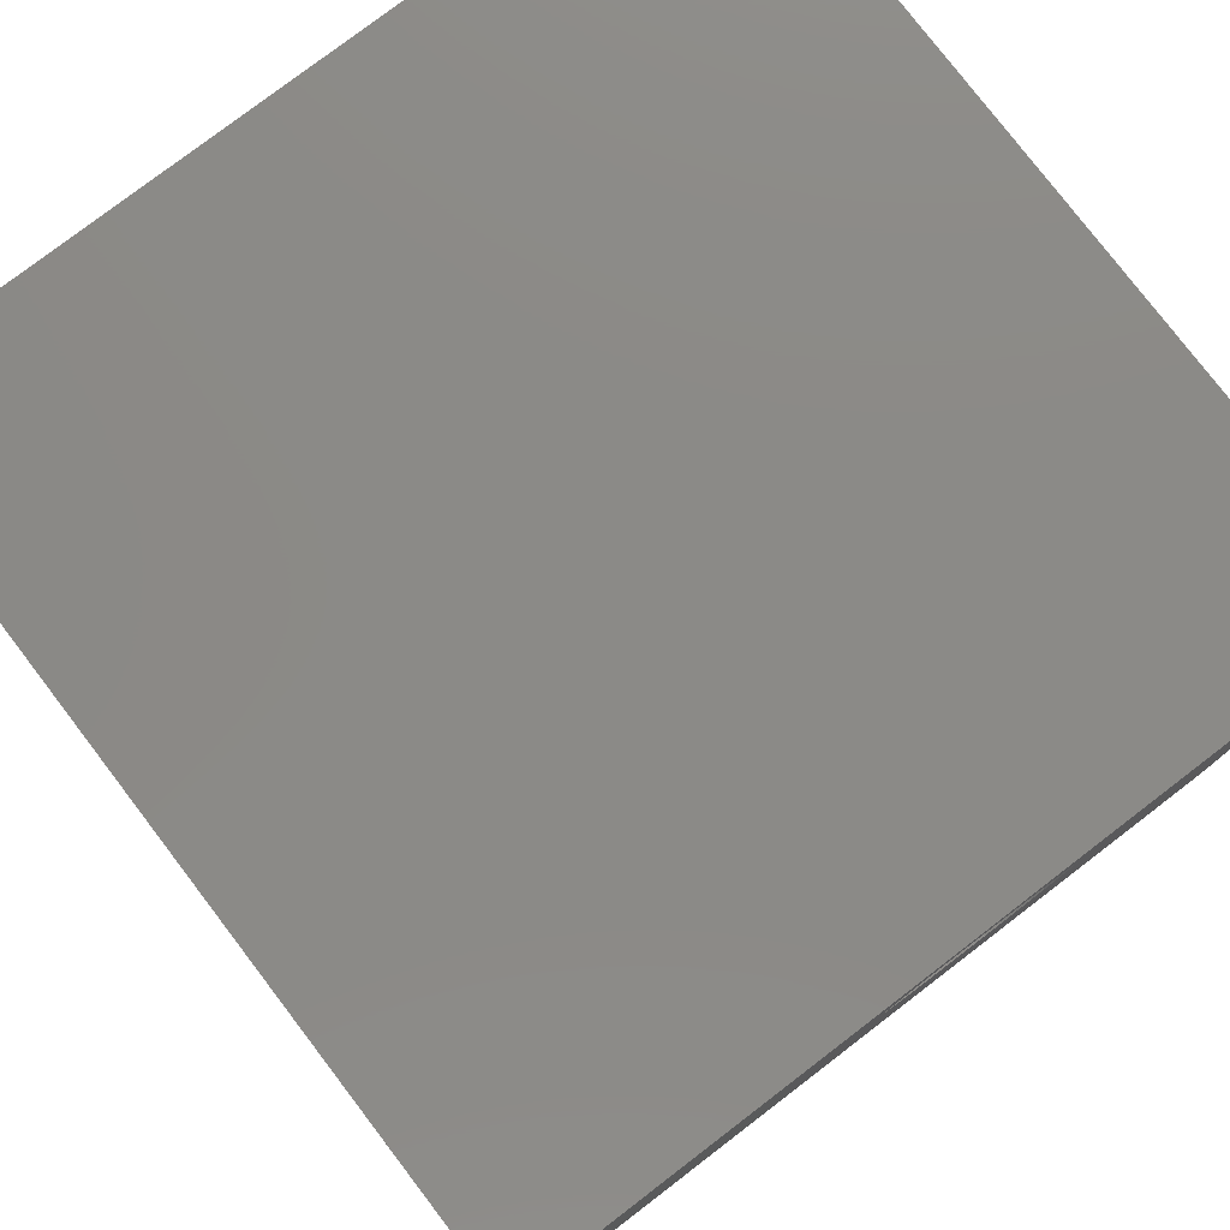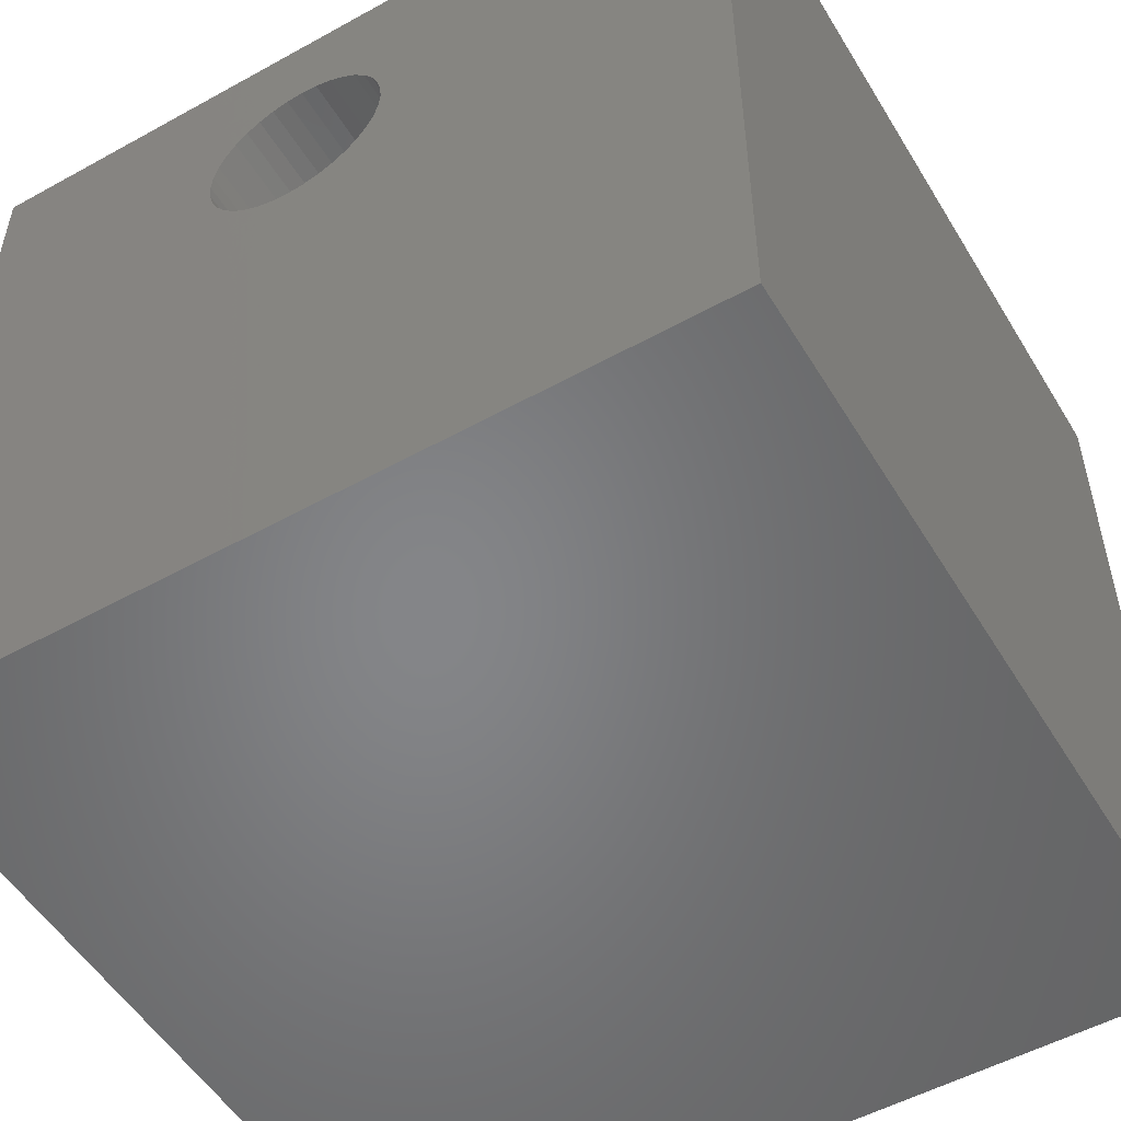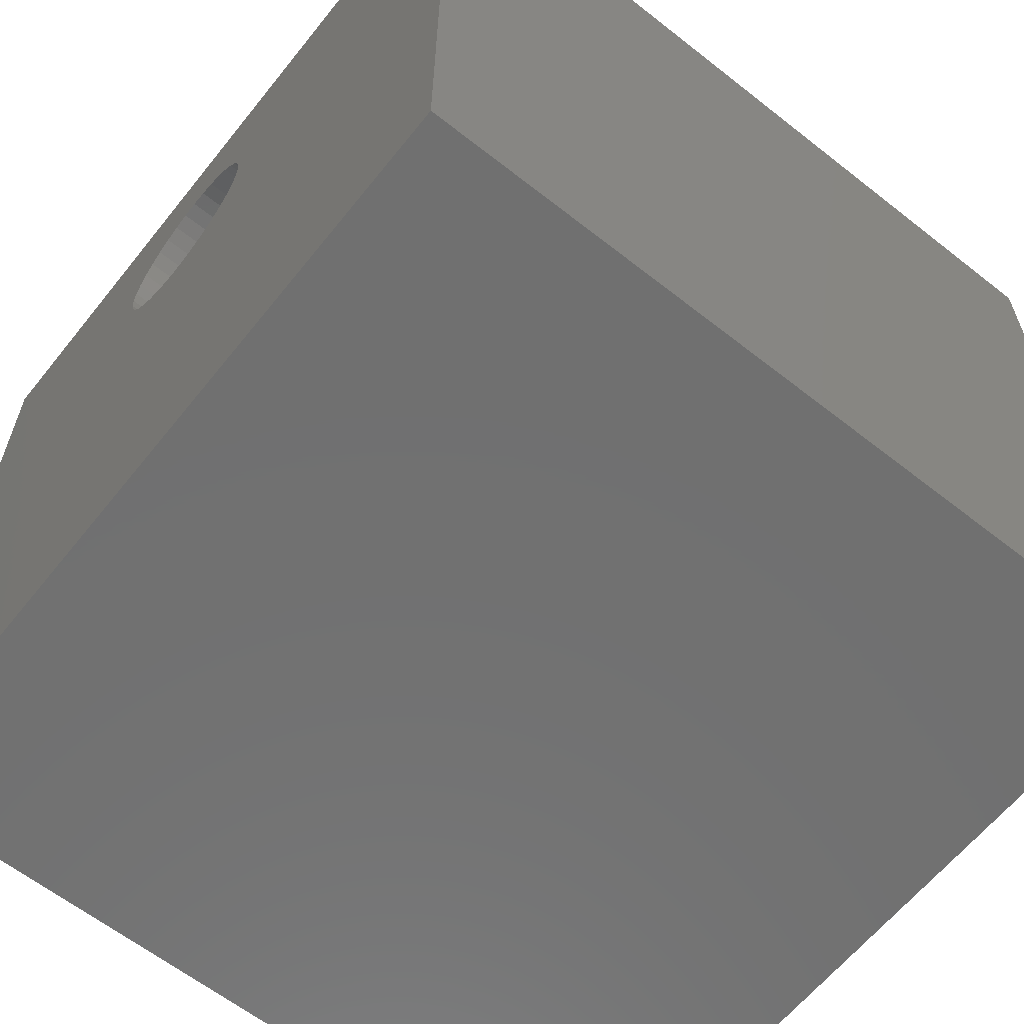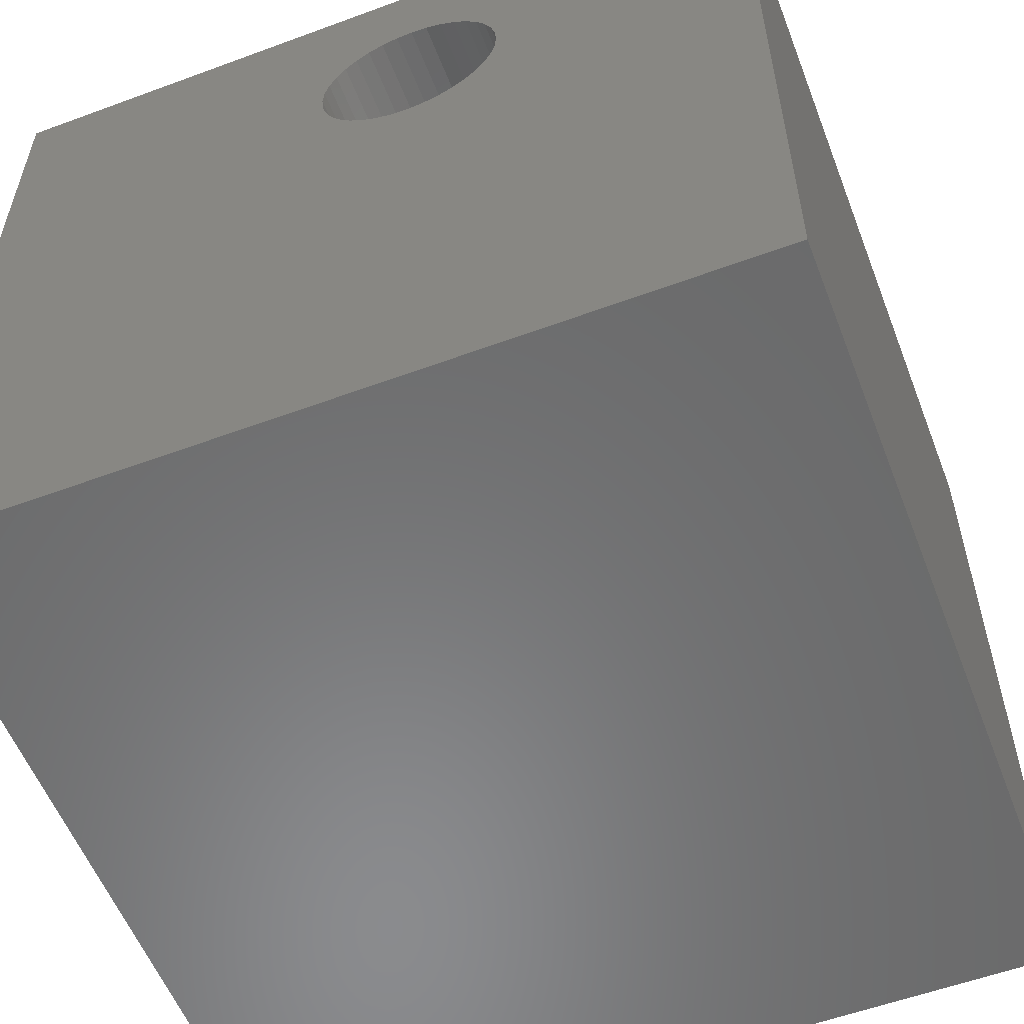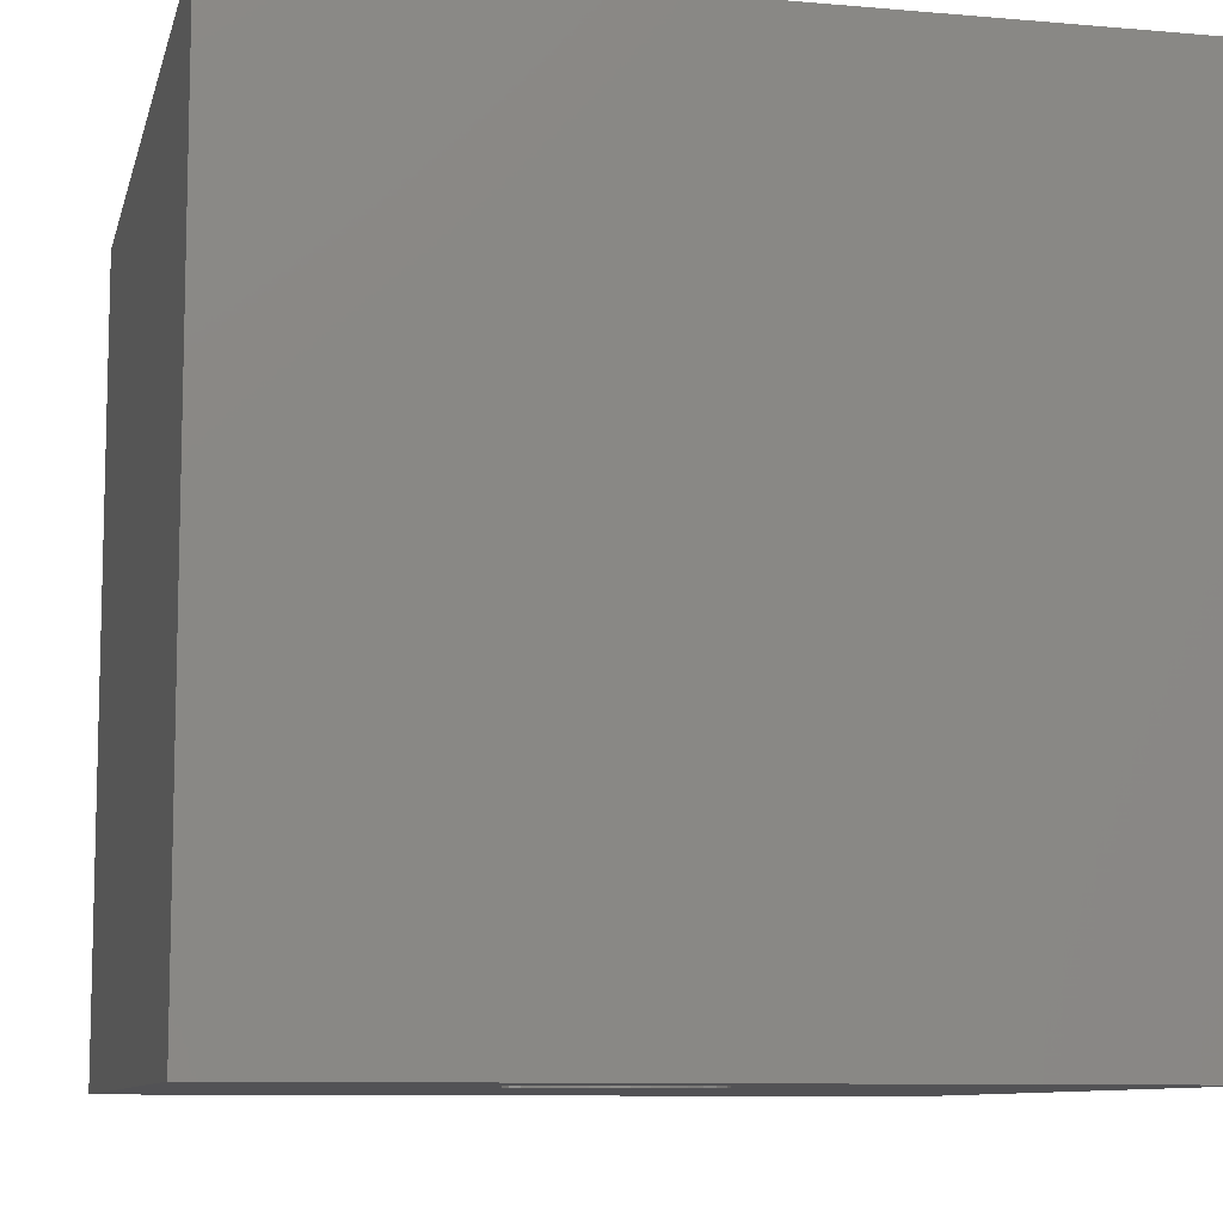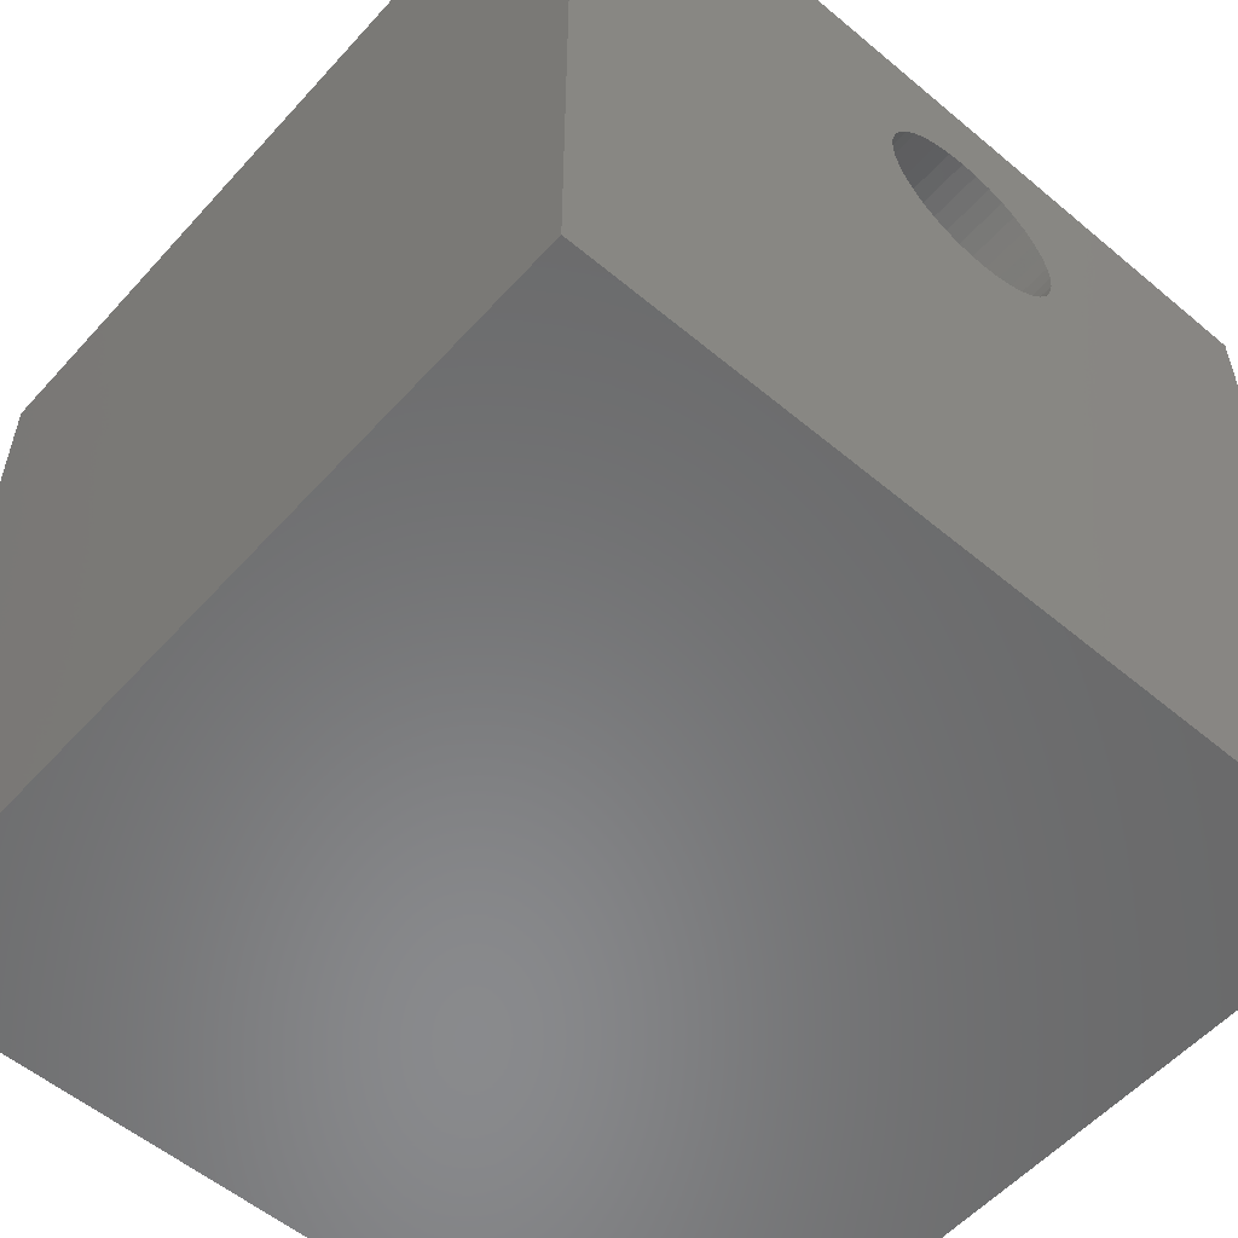
<metadata>
{"format":"stl","ext":"stl","renderer":"f3d","projection":"perspective","resolution":1024,"background":"white","views":[{"elev":78.6,"azim":-37.4,"up":"+Y"},{"elev":-52.7,"azim":-149.3,"up":"+Y"},{"elev":-62.3,"azim":-128.6,"up":"+Y"},{"elev":-56.6,"azim":21.1,"up":"+Y"},{"elev":-9.3,"azim":167.0,"up":"+Z"},{"elev":-55.9,"azim":-41.3,"up":"+Y"}]}
</metadata>
<code>
# stl→obj: 80 verts, 160 faces
v 0 10 10
v 0 10 0
v 0 0 10
v 0 0 0
v 6.136 6.585 10
v 5.952 6.499 10
v 10 0 10
v 4.971 8.602 10
v 5.155 8.687 10
v 5.952 8.687 10
v 6.136 8.602 10
v 10 10 10
v 6.302 8.485 10
v 6.445 8.342 10
v 6.562 8.175 10
v 6.648 7.991 10
v 6.7 7.795 10
v 4.805 8.485 10
v 6.718 7.593 10
v 6.7 7.391 10
v 6.648 7.195 10
v 6.562 7.011 10
v 5.756 6.446 10
v 5.553 6.429 10
v 5.351 6.446 10
v 5.155 6.499 10
v 6.445 6.845 10
v 6.302 6.701 10
v 5.351 8.74 10
v 5.553 8.758 10
v 5.756 8.74 10
v 4.971 6.585 10
v 4.805 6.701 10
v 4.661 6.845 10
v 4.545 7.011 10
v 4.459 7.195 10
v 4.406 7.391 10
v 4.389 7.593 10
v 4.406 7.795 10
v 4.459 7.991 10
v 4.545 8.175 10
v 4.661 8.342 10
v 10 10 0
v 10 0 0
v 6.562 8.175 0
v 6.445 8.342 0
v 5.756 6.446 0
v 5.952 6.499 0
v 6.302 8.485 0
v 6.136 8.602 0
v 5.952 8.687 0
v 5.155 8.687 0
v 4.971 8.602 0
v 4.459 7.195 0
v 4.545 7.011 0
v 4.805 8.485 0
v 4.661 8.342 0
v 4.545 8.175 0
v 4.406 7.391 0
v 4.389 7.593 0
v 5.756 8.74 0
v 5.553 8.758 0
v 5.351 8.74 0
v 4.459 7.991 0
v 4.406 7.795 0
v 4.661 6.845 0
v 4.805 6.701 0
v 4.971 6.585 0
v 5.155 6.499 0
v 5.351 6.446 0
v 5.553 6.429 0
v 6.718 7.593 0
v 6.7 7.795 0
v 6.648 7.991 0
v 6.136 6.585 0
v 6.302 6.701 0
v 6.445 6.845 0
v 6.562 7.011 0
v 6.648 7.195 0
v 6.7 7.391 0
f 1 2 3
f 3 2 4
f 5 6 7
f 8 9 1
f 10 11 12
f 12 11 13
f 12 13 14
f 14 15 12
f 12 15 16
f 12 16 17
f 8 1 18
f 17 19 12
f 12 19 20
f 12 20 7
f 7 20 21
f 7 21 22
f 6 23 7
f 7 23 24
f 7 24 3
f 3 24 25
f 3 25 26
f 22 27 7
f 7 27 28
f 7 28 5
f 9 29 1
f 1 29 30
f 1 30 12
f 12 30 31
f 12 31 10
f 26 32 3
f 3 32 33
f 3 33 34
f 34 35 3
f 3 35 36
f 3 36 1
f 1 36 37
f 37 38 1
f 1 38 39
f 1 39 40
f 40 41 1
f 1 41 42
f 1 42 18
f 43 12 44
f 44 12 7
f 45 46 43
f 47 48 44
f 46 49 43
f 43 49 50
f 43 50 51
f 2 52 53
f 4 54 55
f 53 56 2
f 2 56 57
f 2 57 58
f 54 4 59
f 59 4 2
f 59 2 60
f 51 61 43
f 43 61 62
f 43 62 2
f 2 62 63
f 2 63 52
f 58 64 2
f 2 64 65
f 2 65 60
f 55 66 4
f 4 66 67
f 4 67 68
f 68 69 4
f 4 69 70
f 4 70 44
f 44 70 71
f 44 71 47
f 72 73 43
f 43 73 74
f 43 74 45
f 48 75 44
f 44 75 76
f 44 76 77
f 77 78 44
f 44 78 79
f 44 79 43
f 43 79 80
f 43 80 72
f 12 43 1
f 1 43 2
f 44 7 4
f 4 7 3
f 80 19 72
f 72 19 17
f 72 17 73
f 73 17 16
f 73 16 74
f 74 16 15
f 74 15 45
f 45 15 14
f 45 14 46
f 46 14 13
f 46 13 49
f 49 13 11
f 49 11 50
f 50 11 10
f 50 10 51
f 51 10 31
f 51 31 61
f 61 31 30
f 61 30 62
f 62 30 29
f 62 29 63
f 63 29 9
f 63 9 52
f 52 9 8
f 52 8 53
f 53 8 18
f 53 18 56
f 56 18 42
f 56 42 57
f 57 42 41
f 57 41 58
f 58 41 40
f 58 40 64
f 64 40 39
f 64 39 65
f 65 39 38
f 65 38 60
f 60 38 37
f 60 37 59
f 59 37 36
f 59 36 54
f 54 36 35
f 54 35 55
f 55 35 34
f 55 34 66
f 66 34 33
f 66 33 67
f 67 33 32
f 67 32 68
f 68 32 26
f 68 26 69
f 69 26 25
f 69 25 70
f 70 25 24
f 70 24 71
f 71 24 23
f 71 23 47
f 47 23 6
f 47 6 48
f 48 6 5
f 48 5 75
f 75 5 28
f 75 28 76
f 76 28 27
f 76 27 77
f 77 27 22
f 77 22 78
f 78 22 21
f 78 21 79
f 79 21 20
f 79 20 80
f 80 20 19

</code>
